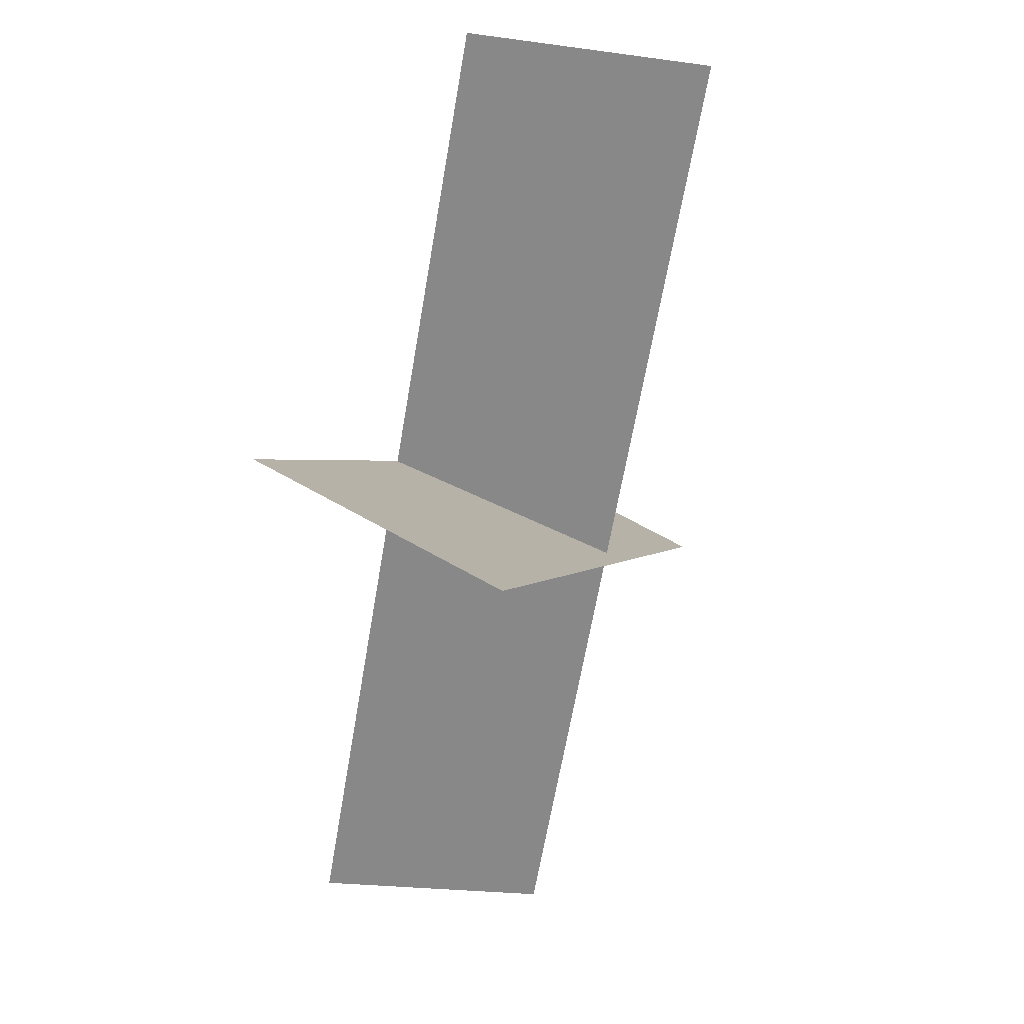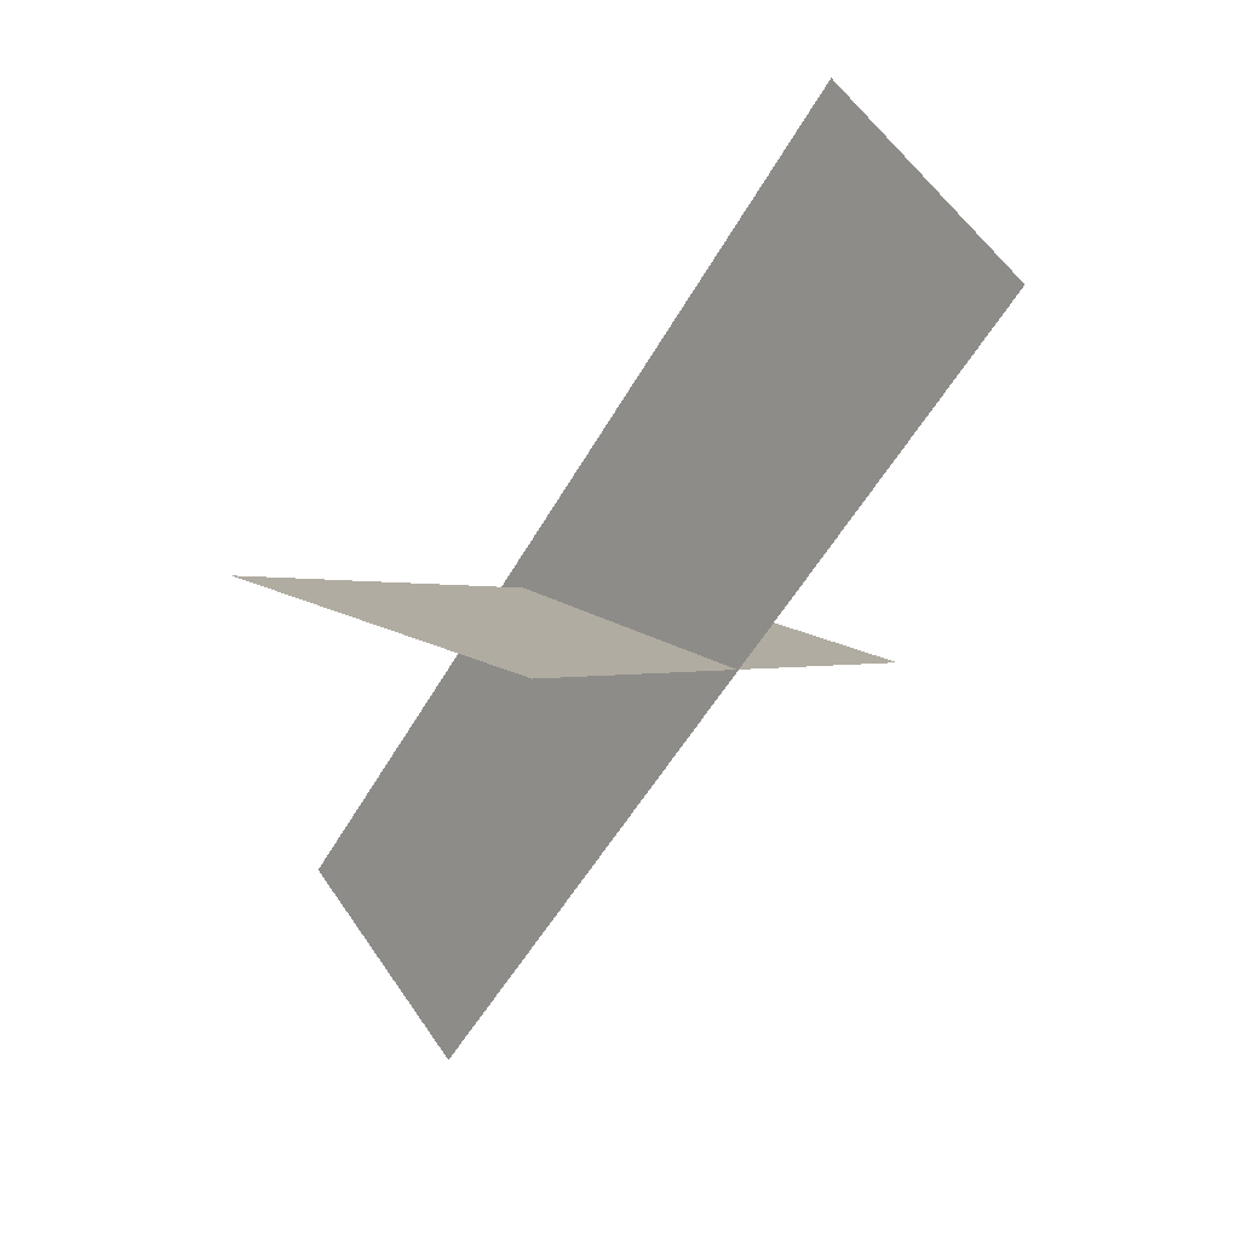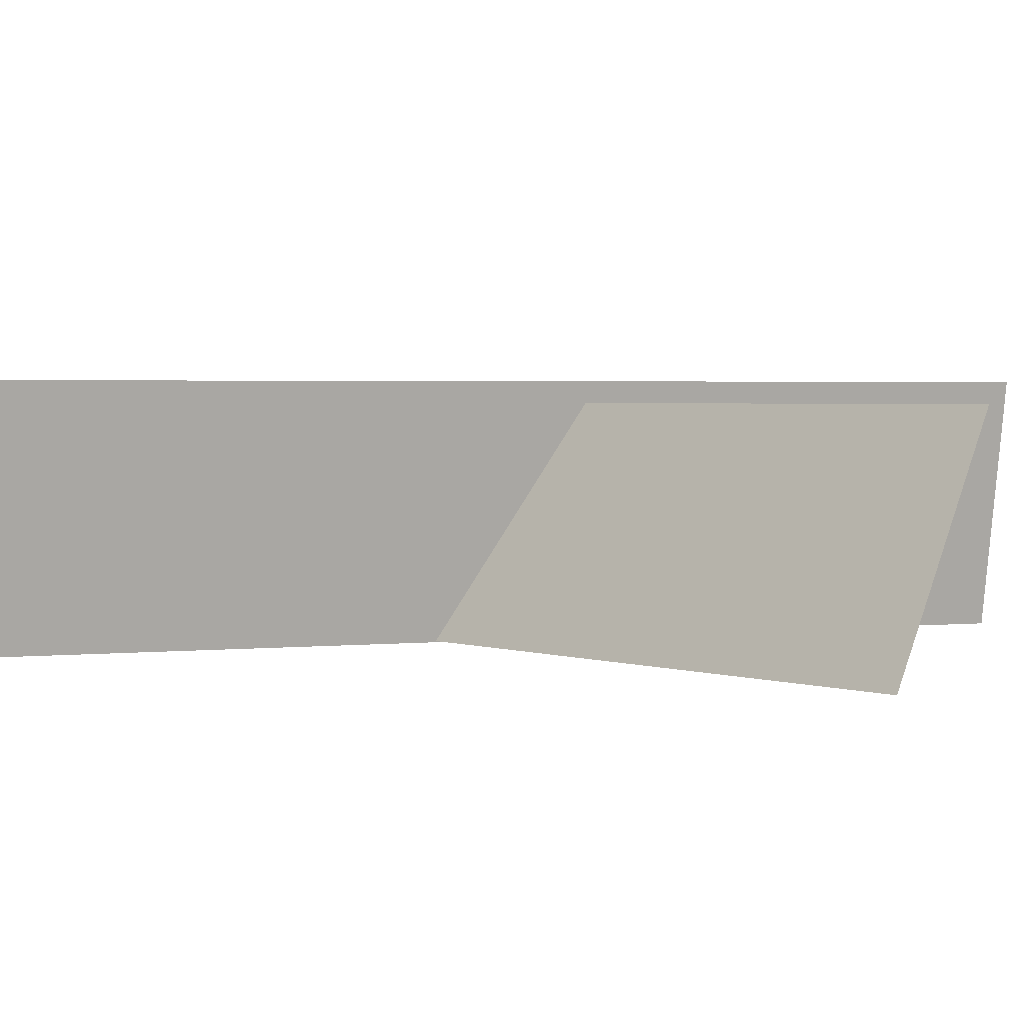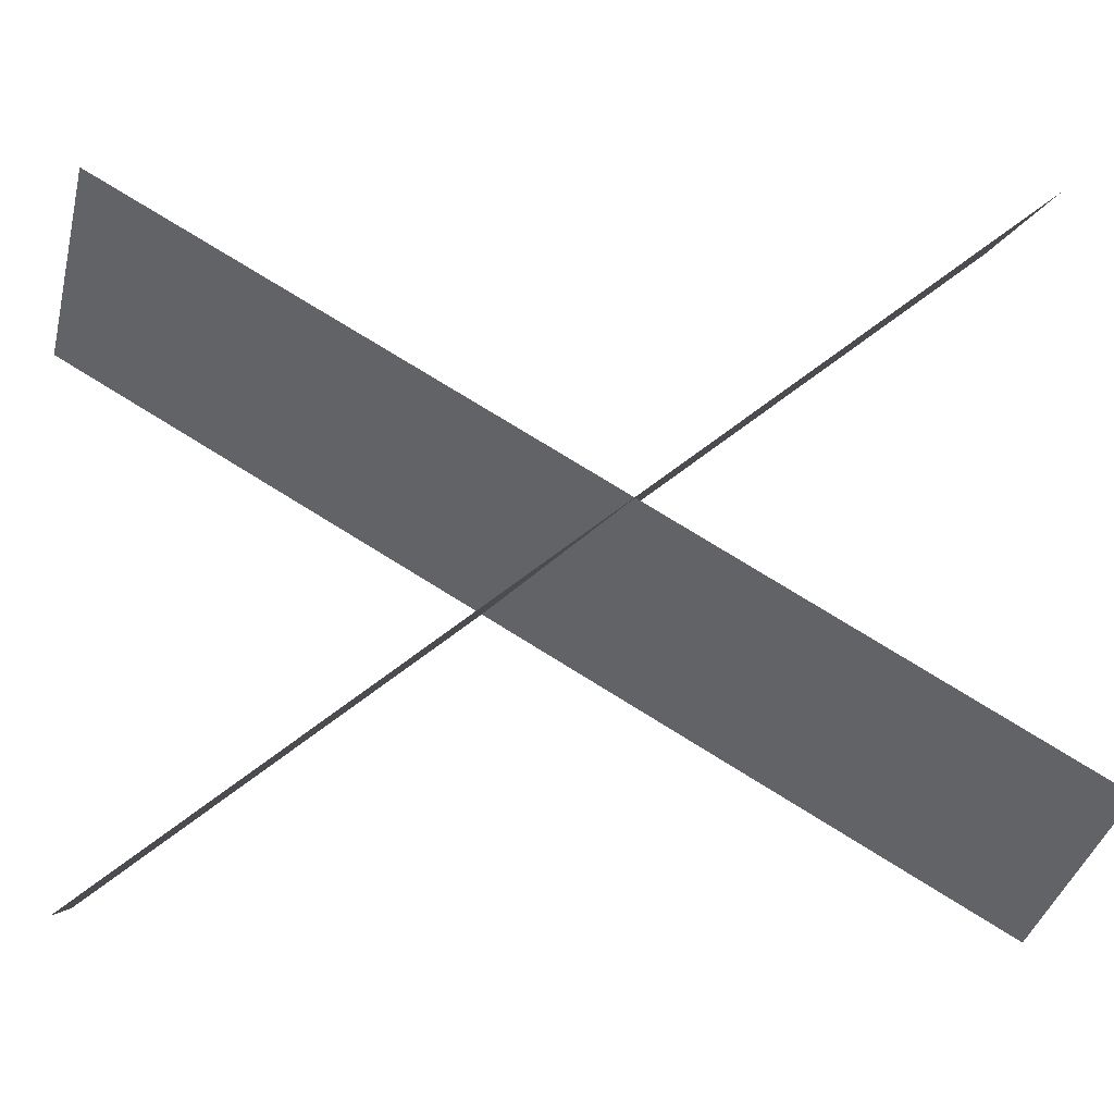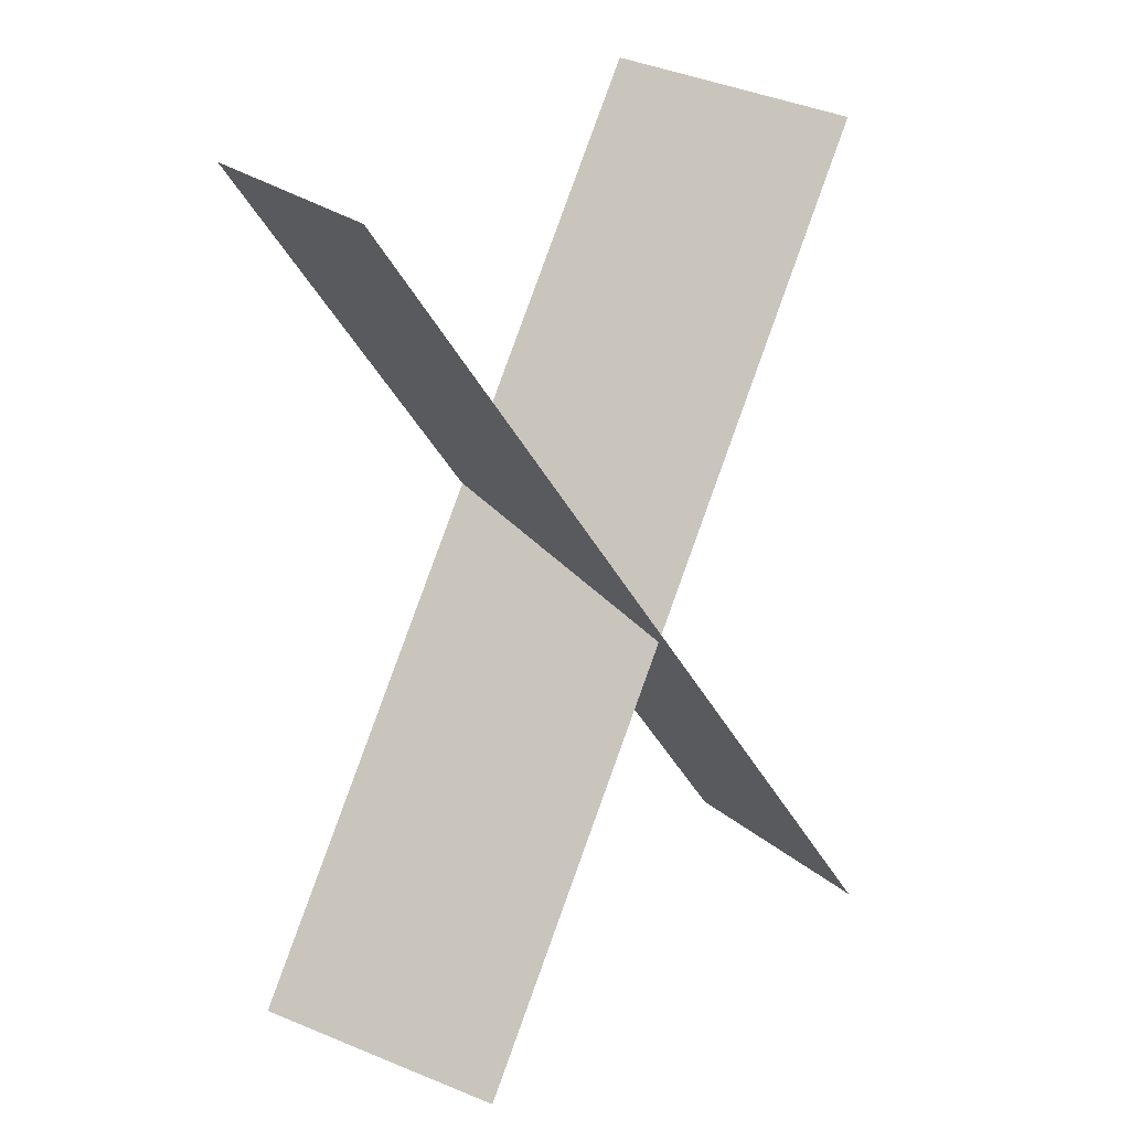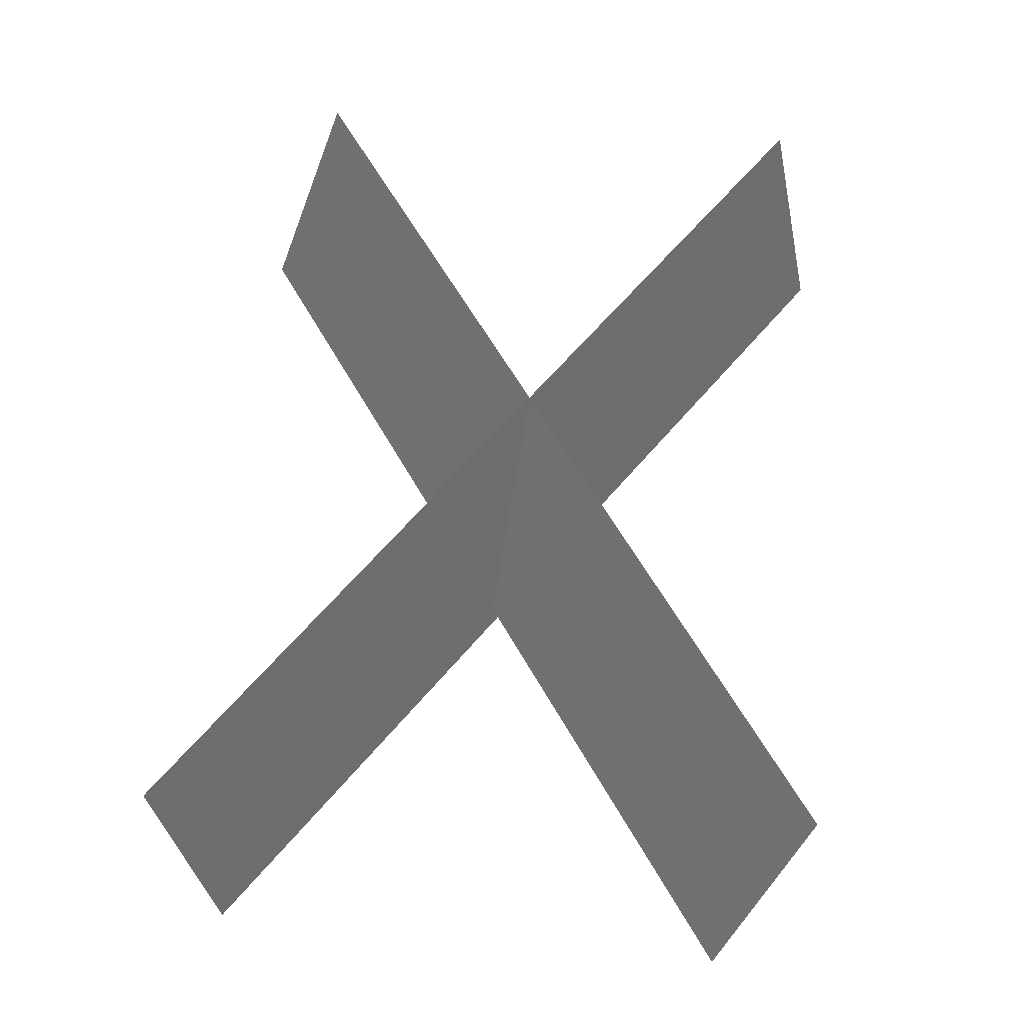
<metadata>
{"format":"obj","ext":"obj","renderer":"f3d","projection":"perspective","resolution":1024,"background":"white","views":[{"elev":53.2,"azim":110.7,"up":"+Z"},{"elev":69.5,"azim":-42.9,"up":"+Z"},{"elev":2.7,"azim":110.5,"up":"+Y"},{"elev":75.6,"azim":93.4,"up":"+Y"},{"elev":15.7,"azim":135.8,"up":"+Z"},{"elev":-31.3,"azim":3.5,"up":"+Z"}]}
</metadata>
<code>
o Herbe2_Plan.007
v 0.5861 -0.001744 0.7679
v 0.6512 0.4579 0.7135
v -0.6512 -0.001744 -0.7135
v -0.5861 0.4579 -0.7679
v -0.3689 0.000332 0.8977
v -0.55 0.4199 0.7997
v 0.55 0.000332 -0.7997
v 0.3689 0.4199 -0.8977
f 1 2 4 3
f 5 6 8 7

</code>
